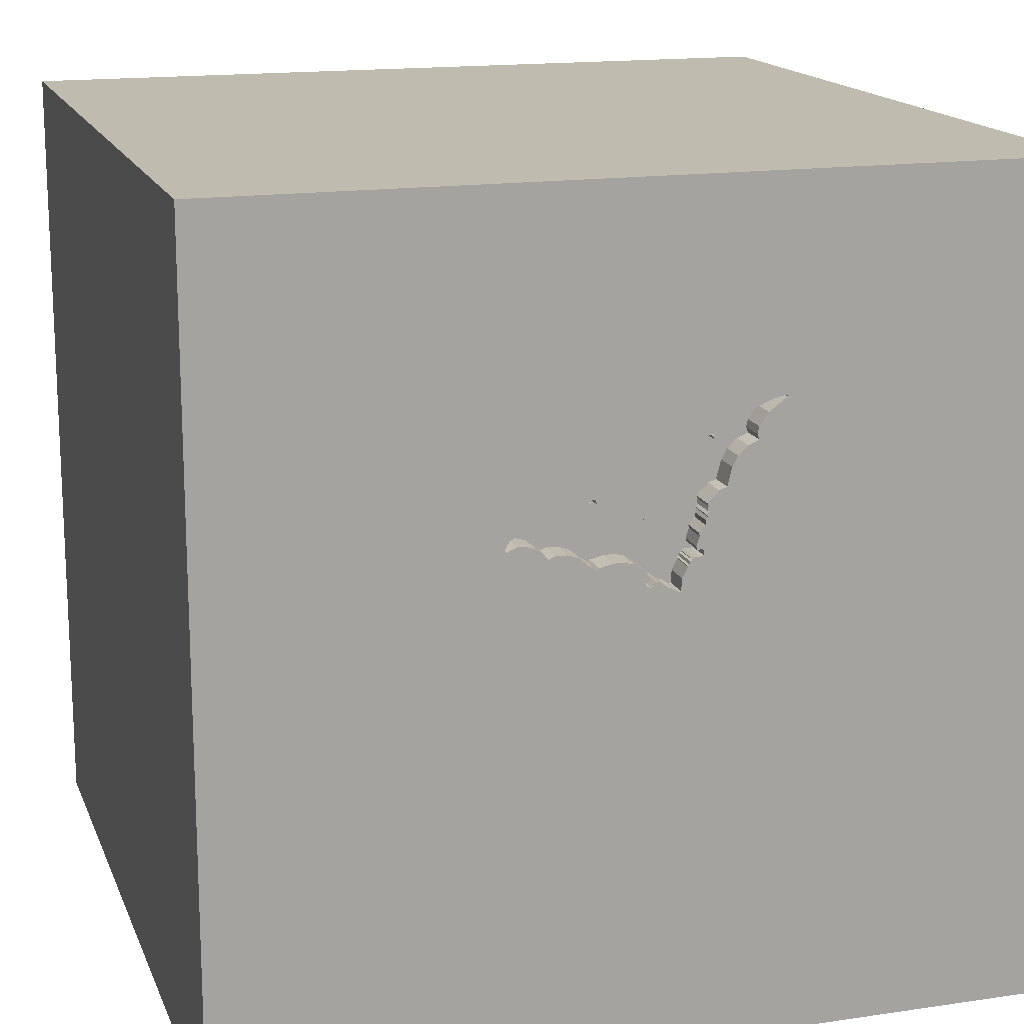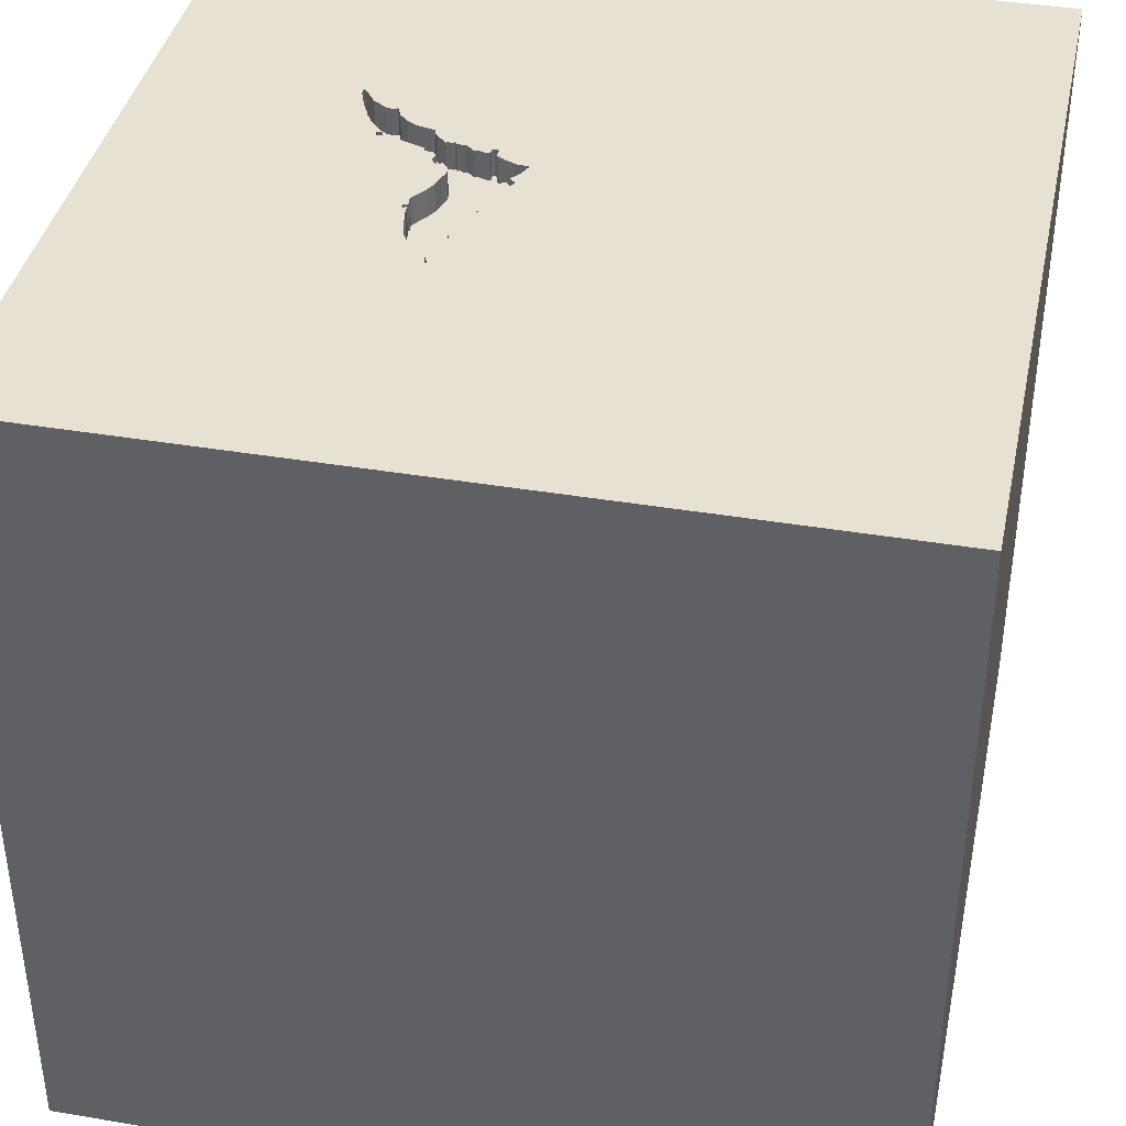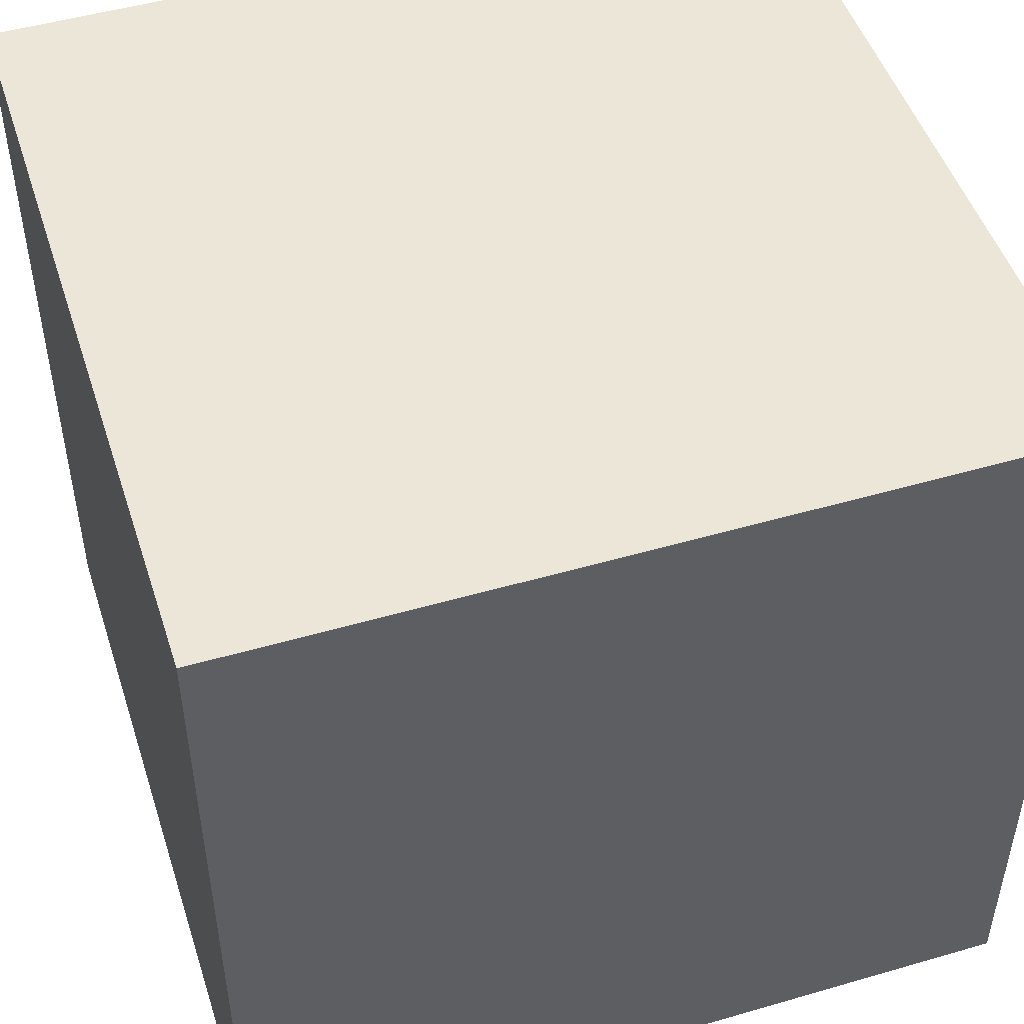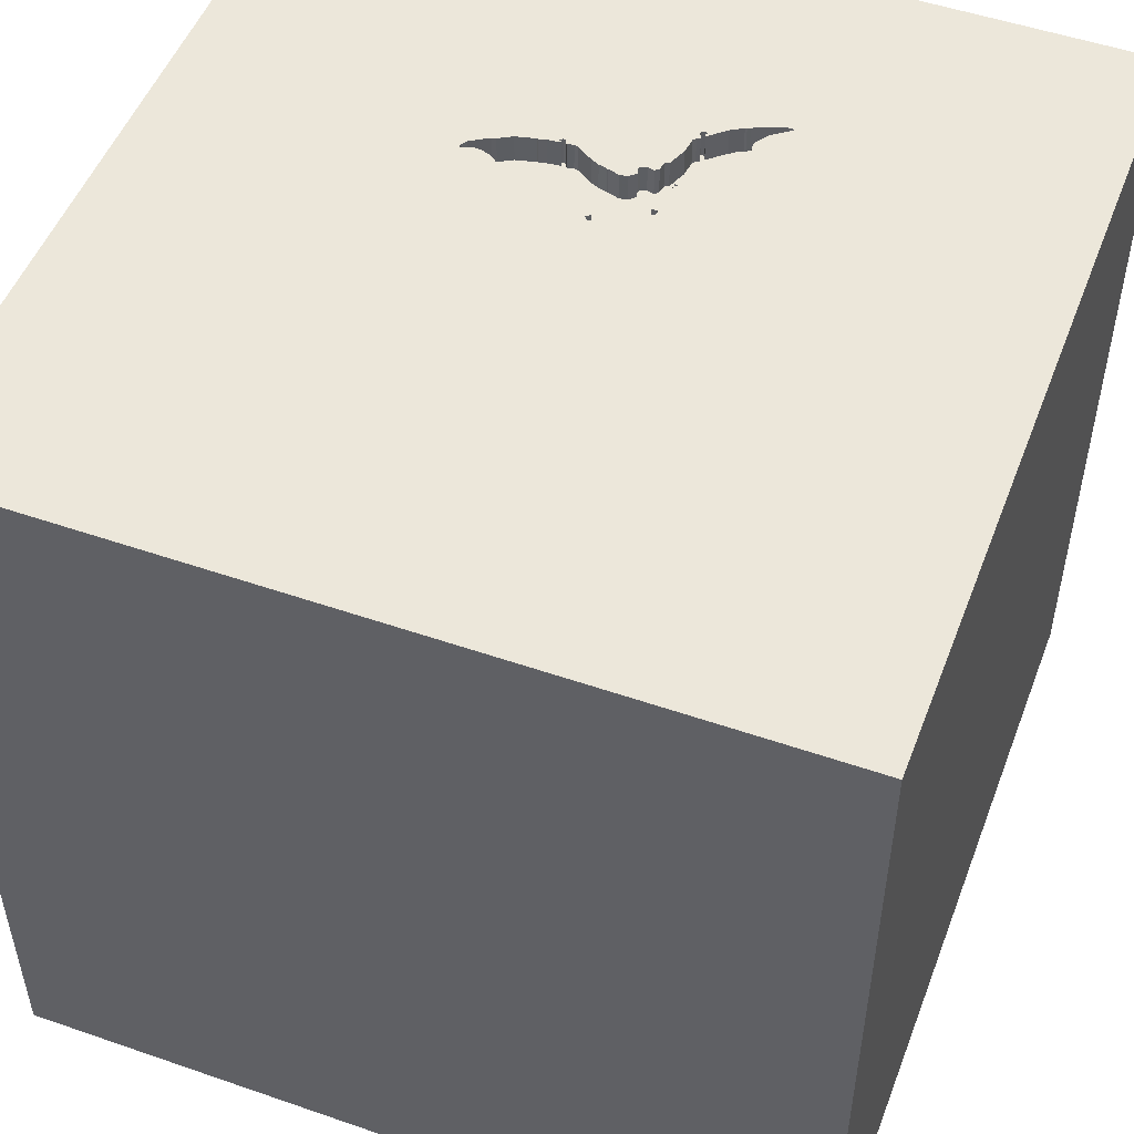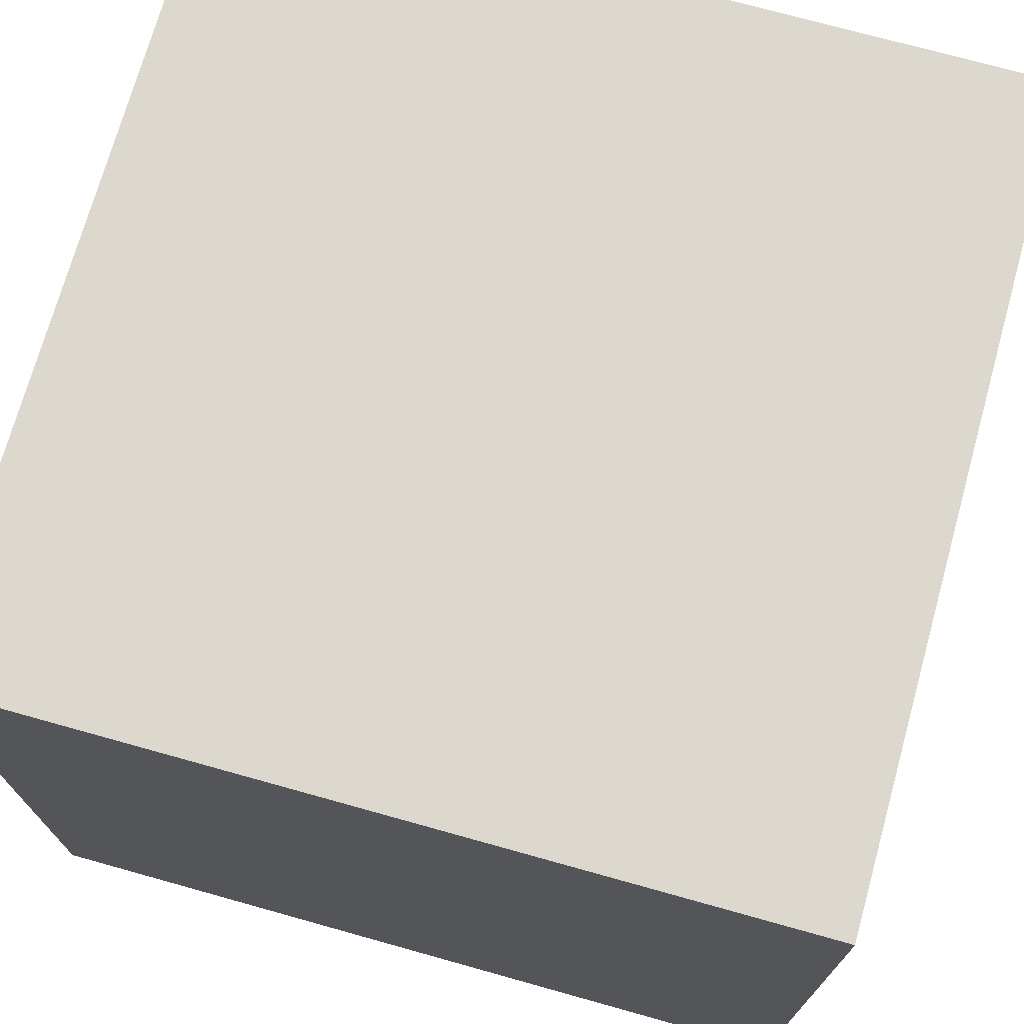
<metadata>
{"format":"obj","ext":"obj","renderer":"f3d","projection":"perspective","resolution":1024,"background":"white","views":[{"elev":16.1,"azim":163.0,"up":"+Z"},{"elev":39.4,"azim":101.9,"up":"+Y"},{"elev":49.3,"azim":72.2,"up":"+Z"},{"elev":50.9,"azim":-159.3,"up":"+Y"},{"elev":72.6,"azim":15.6,"up":"+Z"}]}
</metadata>
<code>
o bat_172
v -0.3262 1.5 0.7176
v -0.3335 1.5 0.7173
v -0.3335 1.4 0.7173
v -0.2445 1.5 0.4665
v -0.2445 1.4 0.4665
v -0.08774 1.5 0.1442
v -0.08774 1.4 0.1442
v -0.2715 1.5 0.4767
v -0.2715 1.4 0.4767
v 0.173 1.5 0.2308
v 0.173 1.4 0.2308
v 0.1485 1.5 0.457
v 0.1485 1.4 0.457
v -0.2231 1.5 0.6385
v 0.06706 1.5 0.2464
v 0.06706 1.4 0.2464
v 0.01531 1.5 0.3926
v 0.01531 1.4 0.3926
v -0.1452 1.5 0.2243
v -0.1452 1.4 0.2243
v -0.5729 1.5 0.4297
v -0.03287 1.5 0.1756
v -0.03287 1.4 0.1756
v -0.1952 1.5 0.268
v -0.04012 1.5 0.1752
v -0.05734 1.5 0.3834
v 0.2667 1.5 0.4432
v -0.04012 1.4 0.1752
v -0.125 1.5 0.4365
v 0.4665 1.5 0.3548
v 0.4665 1.4 0.3548
v -0.1991 1.5 0.6201
v 1.5 1.5 1.5
v 1.5 -1.5 -1.5
v 1.5 -1.5 1.5
v 1.5 1.5 -1.5
v 0.2734 1.5 0.8984
v 0.3123 1.5 0.2933
v 0.3381 1.5 0.4262
v 0.3376 1.5 0.2826
v -0.2056 1.5 0.6228
v -0.1482 1.5 0.2344
v -0.1482 1.4 0.2344
v -0.1181 1.5 0.135
v -0.1181 1.4 0.135
v -0.07983 1.5 0.1485
v -0.07983 1.4 0.1485
v -0.2146 1.5 0.3983
v -0.2146 1.4 0.3983
v -0.2085 1.5 0.4148
v -0.2085 1.4 0.4148
v 0.1901 1.5 0.4531
v -0.01611 1.5 0.1568
v -0.01611 1.4 0.1568
v -0.2875 1.5 0.5417
v -0.2875 1.4 0.5417
v -0.1409 1.5 0.2164
v -0.1714 1.5 0.5196
v -0.1023 1.5 0.1377
v -0.0997 1.5 0.4442
v 0.01026 1.5 0.3911
v 0.01026 1.4 0.3911
v 0.3381 1.4 0.4262
v 0.4799 1.5 0.335
v -0.1433 1.5 0.4788
v -0.1433 1.4 0.4788
v -0.1618 1.5 0.2487
v -0.2835 1.5 0.692
v -0.2835 1.4 0.692
v 0.2016 1.5 0.4639
v -0.3246 1.5 0.5939
v -0.07825 1.5 0.4341
v -0.07825 1.4 0.4341
v -0.4193 1.5 0.7574
v 0.1755 1.5 0.4588
v -0.2238 1.5 0.653
v -0.1986 1.5 0.37
v -0.1986 1.4 0.37
v -0.05734 1.4 0.3834
v -0.125 1.4 0.4365
v 0.4756 1.5 0.3189
v -0.1991 1.5 0.3533
v -0.002124 1.5 0.1592
v -0.002124 1.4 0.1592
v -0.0997 1.4 0.4442
v 0.387 1.5 0.3987
v 0.387 1.4 0.3987
v -0.1991 1.4 0.3533
v 0.1156 1.4 0.2501
v 0.1723 1.5 0.4513
v -0.1789 1.5 0.3171
v -0.1789 1.4 0.3171
v -0.1565 1.5 0.2374
v -0.1565 1.4 0.2374
v 0.1156 1.5 0.2501
v 0.2667 1.4 0.4432
v 0.005426 1.5 0.1707
v -0.2044 1.5 0.4253
v -0.2044 1.4 0.4253
v -0.1842 1.5 0.5528
v -0.1842 1.4 0.5528
v 0.1788 1.5 0.4662
v 0.06772 1.5 0.2503
v 0.06772 1.4 0.2503
v -0.1723 1.5 0.2713
v -0.1723 1.4 0.2713
v 0.3805 1.5 0.3232
v -0.4743 1.5 0.7628
v -0.4743 1.4 0.7628
v -0.1852 1.5 0.2471
v -0.1852 1.4 0.2471
v -0.1386 1.5 0.2208
v -0.1386 1.4 0.2208
v 0.403 1.5 0.3944
v -0.1219 1.5 0.178
v 0.192 1.5 0.4591
v 0.192 1.4 0.4591
v -0.19 1.5 0.6081
v -0.19 1.4 0.6081
v -1.5 -1.5 1.5
v -1.5 -1.5 -1.5
v -1.5 1.5 1.5
v -1.5 1.5 -1.5
v -0.004442 1.5 0.1971
v -0.1912 1.5 0.2729
v -0.3433 1.5 0.7253
v -0.2118 1.5 0.6254
v -0.2118 1.4 0.6254
v -0.1686 1.5 0.2834
v 0.1901 1.4 0.4531
v 0.2357 1.5 0.4485
v 0.1964 1.5 0.4568
v -0.2044 1.5 0.4013
v -0.4104 1.5 0.716
v 0.7292 1.5 0.2148
v 0.1856 1.5 0.2438
v 0.1856 1.4 0.2438
v -0.1912 1.4 0.2729
v 0.3376 1.4 0.2826
v 0.202 1.5 0.2506
v 0.01688 1.5 0.2238
v 0.01688 1.4 0.2238
v -0.4736 1.5 0.7667
v -0.1542 1.5 0.2418
v -0.3782 1.5 0.6706
v 0.02225 1.5 0.3943
v -0.2238 1.4 0.653
v -0.08422 1.5 0.1508
v -0.08422 1.4 0.1508
v 0.1723 1.4 0.4513
v -0.2056 1.5 0.3808
v -0.2056 1.4 0.3808
v -0.1686 1.4 0.2834
v 0.07662 1.5 0.4149
v 0.07662 1.4 0.4149
v -0.06686 1.5 0.1542
v -0.004443 1.4 0.1971
v 0.1793 1.5 0.2373
v -0.2017 1.5 0.6469
v -0.4193 1.4 0.7574
v -0.202 1.5 0.3873
v -0.3077 1.5 0.5779
v -0.3077 1.4 0.5779
v -0.0735 1.5 0.4245
v 0.3123 1.4 0.2933
v -0.1219 1.4 0.178
v -0.02849 1.5 0.3793
v -0.4736 1.4 0.7667
v 0.403 1.4 0.3944
v -0.1582 1.5 0.4853
v -0.138 1.5 0.4491
v -0.2043 1.5 0.6553
v -0.2043 1.4 0.6553
v -0.3108 1.5 0.7083
v 0.1649 1.5 0.2393
v 0.4818 1.5 0.3227
v 0.4818 1.4 0.3227
v -0.4423 1.5 0.7394
v -0.1542 1.4 0.2418
v 0.2721 1.5 0.2921
v 0.3532 1.5 0.3039
v 0.1051 1.5 0.4334
v 0.1884 1.5 0.4709
v 0.1884 1.4 0.4709
v -0.2017 1.4 0.6469
v -0.2215 1.5 0.6574
v 0.2721 1.4 0.2921
v -0.2044 1.4 0.4013
v -0.3433 1.4 0.7253
v 0.005426 1.4 0.1707
v -0.1769 1.5 0.3287
v -0.1769 1.4 0.3287
v -0.4536 1.5 0.7673
v -0.1618 1.4 0.2487
v -0.1952 1.4 0.268
v 0.4415 1.5 0.3343
v 0.4415 1.4 0.3343
v 0.4799 1.4 0.335
v 0.4142 1.5 0.3334
v 0.2016 1.4 0.4639
v -0.08069 1.5 0.4058
v -0.08069 1.4 0.4058
v 0.4142 1.4 0.3334
v 0.04919 1.5 0.2447
v 0.04919 1.4 0.2447
v -0.1137 1.5 0.1327
v -0.1137 1.4 0.1327
v 0.135 1.5 0.4529
v 0.135 1.4 0.4529
v 0.3805 1.4 0.3232
v 0.01465 1.5 0.3887
v 0.01465 1.4 0.3887
v 0.04614 1.5 0.4001
v 0.04614 1.4 0.4001
v 0.3532 1.4 0.3039
v -0.3794 1.5 0.626
v -0.3794 1.4 0.626
v 0.4756 1.4 0.3189
v -0.009286 1.5 0.1828
v -0.009286 1.4 0.1828
v -0.194 1.5 0.2518
v -0.3414 1.5 0.61
v 0.2622 1.5 0.44
v 0.2622 1.4 0.44
v -0.0735 1.4 0.4245
v -0.06686 1.4 0.1542
v 0.2357 1.4 0.4485
v -0.1991 1.4 0.6201
v -0.4104 1.4 0.716
v -0.3414 1.4 0.61
v -0.3125 1.5 0.7292
v -0.2215 1.4 0.6574
v -0.202 1.4 0.3873
v -0.4536 1.4 0.7673
v 0.2288 1.5 0.2771
v 0.2288 1.4 0.2771
v -0.02849 1.4 0.3793
v -0.3782 1.4 0.6706
v 0.1649 1.4 0.2393
v -0.2231 1.4 0.6385
v -0.3722 1.5 0.6448
v -0.3722 1.4 0.6448
v -0.1582 1.4 0.4853
v 0.1788 1.4 0.4662
v 0.202 1.4 0.2506
v -0.138 1.4 0.4491
v -0.2189 1.5 0.649
v -0.2189 1.4 0.649
v -0.1409 1.4 0.2164
v -0.194 1.4 0.2518
v -0.3262 1.4 0.7176
v 0.1964 1.4 0.4568
f 121 35 120
f 122 121 120
f 35 33 120
f 33 122 120
f 121 34 35
f 122 123 121
f 21 123 122
f 122 231 126
f 122 126 74
f 108 178 134
f 122 74 193
f 108 134 21
f 122 193 143
f 143 108 21
f 143 21 122
f 231 174 1
f 1 2 126
f 231 1 126
f 71 162 55
f 222 71 55
f 21 134 145
f 216 222 55
f 21 145 241
f 216 55 21
f 21 241 216
f 123 34 121
f 37 231 122
f 68 174 231
f 231 14 68
f 21 55 8
f 82 191 91
f 21 8 50
f 82 91 21
f 151 77 82
f 151 82 21
f 48 161 151
f 50 133 48
f 48 151 21
f 21 50 48
f 37 58 118
f 32 41 159
f 37 118 32
f 37 32 159
f 76 247 14
f 76 14 231
f 37 159 172
f 186 76 231
f 231 37 172
f 172 186 231
f 21 91 129
f 206 59 123
f 44 206 123
f 21 129 105
f 44 123 21
f 115 44 21
f 21 105 125
f 57 115 21
f 21 125 24
f 93 42 19
f 67 144 93
f 21 24 221
f 110 67 93
f 21 221 110
f 112 57 21
f 19 112 21
f 110 93 19
f 21 110 19
f 98 50 8
f 8 4 98
f 36 35 34
f 58 100 118
f 159 41 127
f 36 123 59
f 97 219 124
f 25 22 53
f 97 124 36
f 83 97 36
f 156 25 53
f 53 83 36
f 36 59 6
f 156 53 36
f 6 148 46
f 156 36 6
f 6 46 156
f 58 37 182
f 154 213 146
f 146 58 182
f 182 154 146
f 29 171 65
f 65 170 58
f 60 29 65
f 60 65 58
f 95 36 124
f 15 103 95
f 124 141 204
f 124 204 15
f 124 15 95
f 58 146 17
f 61 167 26
f 17 211 61
f 60 58 17
f 72 60 17
f 26 201 164
f 164 72 17
f 17 61 26
f 17 26 164
f 208 182 37
f 37 90 12
f 37 12 208
f 158 40 36
f 36 95 175
f 10 158 36
f 36 175 10
f 75 90 37
f 27 223 131
f 37 39 27
f 102 75 37
f 52 116 132
f 183 102 37
f 70 183 37
f 70 37 27
f 132 70 27
f 131 52 132
f 27 131 132
f 38 40 158
f 158 136 140
f 140 235 180
f 38 158 140
f 140 180 38
f 36 34 123
f 86 39 37
f 107 199 196
f 114 86 37
f 107 196 81
f 30 114 37
f 135 107 81
f 30 37 135
f 64 30 135
f 135 81 176
f 135 176 64
f 135 36 40
f 36 33 35
f 37 122 33
f 135 37 33
f 135 40 181
f 181 107 135
f 33 36 135
f 218 198 177
f 218 197 198
f 218 177 81
f 64 176 177
f 177 198 64
f 197 218 196
f 198 197 31
f 176 81 177
f 81 196 218
f 196 199 197
f 30 64 198
f 198 31 30
f 169 31 197
f 203 197 199
f 114 30 31
f 31 169 114
f 203 169 197
f 199 107 203
f 203 210 169
f 210 203 107
f 86 114 169
f 169 87 86
f 169 210 87
f 210 63 87
f 215 210 107
f 107 181 215
f 87 63 86
f 63 210 215
f 39 86 63
f 165 63 215
f 139 215 181
f 181 40 139
f 63 96 39
f 63 165 187
f 139 165 215
f 27 39 96
f 63 224 96
f 224 63 187
f 187 165 180
f 165 139 40
f 40 38 165
f 96 224 27
f 236 224 187
f 38 180 165
f 223 27 224
f 224 236 227
f 180 235 236
f 236 187 180
f 131 223 224
f 224 227 131
f 130 227 236
f 235 140 236
f 52 131 227
f 227 130 52
f 236 150 130
f 245 236 140
f 150 236 155
f 150 244 130
f 236 245 137
f 130 117 52
f 209 150 155
f 89 155 236
f 75 102 244
f 244 150 75
f 244 117 130
f 137 89 236
f 140 136 137
f 137 245 140
f 116 52 117
f 150 209 13
f 182 208 209
f 209 155 182
f 89 214 155
f 90 75 150
f 244 184 117
f 239 89 137
f 137 136 158
f 132 116 117
f 117 252 132
f 12 90 150
f 150 13 12
f 208 12 13
f 13 209 208
f 155 154 182
f 104 214 89
f 155 214 154
f 102 183 184
f 184 244 102
f 117 184 200
f 175 95 89
f 89 239 175
f 11 239 137
f 158 10 11
f 11 137 158
f 200 252 117
f 212 214 104
f 95 103 104
f 104 89 95
f 213 154 214
f 183 70 184
f 200 184 70
f 239 11 175
f 10 175 11
f 252 200 132
f 212 18 214
f 212 104 205
f 103 15 104
f 146 213 214
f 214 18 146
f 70 132 200
f 18 212 17
f 212 205 237
f 16 205 104
f 16 104 15
f 18 17 146
f 211 17 212
f 62 212 237
f 142 237 205
f 205 16 204
f 15 204 16
f 61 211 212
f 212 62 61
f 167 61 62
f 62 237 167
f 79 237 142
f 142 205 141
f 204 141 205
f 26 167 237
f 237 79 26
f 142 113 79
f 141 124 142
f 142 157 113
f 79 113 43
f 157 142 124
f 79 202 26
f 28 113 157
f 79 43 153
f 20 43 113
f 201 26 202
f 202 79 192
f 28 166 113
f 28 157 23
f 153 192 79
f 153 43 179
f 19 42 43
f 43 20 19
f 20 113 19
f 124 219 220
f 220 157 124
f 202 225 201
f 192 80 202
f 226 166 28
f 113 166 249
f 28 23 25
f 220 23 157
f 192 153 92
f 179 194 153
f 94 179 43
f 112 19 113
f 219 97 220
f 164 201 225
f 202 73 225
f 192 78 80
f 85 202 80
f 166 226 149
f 226 28 156
f 57 112 113
f 113 249 57
f 115 57 249
f 249 166 115
f 22 25 23
f 25 156 28
f 220 54 23
f 91 191 192
f 192 92 91
f 92 153 129
f 129 91 92
f 194 179 67
f 106 153 194
f 179 94 144
f 42 93 94
f 94 43 42
f 190 220 97
f 225 73 164
f 85 73 202
f 88 78 192
f 78 233 80
f 85 80 60
f 149 7 166
f 47 149 226
f 23 54 22
f 54 220 84
f 144 67 179
f 67 110 194
f 153 106 129
f 111 106 194
f 93 144 94
f 220 190 84
f 97 83 190
f 72 164 73
f 73 85 72
f 82 77 78
f 78 88 82
f 191 82 88
f 88 192 191
f 78 152 233
f 188 80 233
f 29 60 80
f 60 72 85
f 7 149 6
f 45 166 7
f 46 148 149
f 149 47 46
f 156 46 47
f 47 226 156
f 166 45 115
f 53 22 54
f 54 84 53
f 111 194 110
f 105 129 106
f 106 111 195
f 84 190 83
f 77 151 152
f 152 78 77
f 233 152 161
f 80 188 246
f 49 188 233
f 80 246 29
f 148 6 149
f 6 59 7
f 207 45 7
f 44 115 45
f 83 53 84
f 110 221 111
f 125 105 106
f 106 138 125
f 138 106 195
f 195 111 250
f 151 161 152
f 99 246 188
f 188 49 133
f 161 48 49
f 49 233 161
f 171 29 246
f 207 7 59
f 59 206 207
f 206 44 45
f 45 207 206
f 250 111 221
f 24 125 138
f 138 195 24
f 221 24 195
f 195 250 221
f 246 99 243
f 51 99 188
f 48 133 49
f 133 50 188
f 246 66 171
f 66 246 243
f 243 99 5
f 50 98 99
f 99 51 50
f 51 188 50
f 65 171 66
f 170 65 66
f 66 243 170
f 243 5 101
f 98 4 5
f 5 99 98
f 58 170 243
f 243 101 58
f 101 5 56
f 101 100 58
f 101 56 128
f 56 5 9
f 9 5 4
f 4 8 9
f 101 119 100
f 119 101 128
f 163 128 56
f 56 9 55
f 8 55 9
f 118 100 119
f 228 119 128
f 240 128 163
f 55 162 163
f 163 56 55
f 32 118 119
f 119 228 32
f 41 32 228
f 228 128 41
f 128 240 185
f 163 69 240
f 162 71 163
f 128 127 41
f 128 185 159
f 159 127 128
f 248 185 240
f 69 163 230
f 240 69 14
f 71 222 230
f 230 163 71
f 185 248 173
f 14 247 248
f 248 240 14
f 230 242 69
f 68 14 69
f 185 173 159
f 232 173 248
f 247 76 248
f 217 242 230
f 242 251 69
f 174 68 69
f 69 251 174
f 222 216 217
f 217 230 222
f 172 159 173
f 173 232 172
f 248 147 232
f 147 248 76
f 216 241 242
f 242 217 216
f 3 251 242
f 251 1 174
f 186 172 232
f 232 147 186
f 76 186 147
f 241 145 242
f 251 3 1
f 238 3 242
f 238 242 145
f 2 1 3
f 3 238 189
f 145 134 238
f 126 2 3
f 3 189 126
f 189 238 229
f 229 238 134
f 189 229 160
f 134 178 229
f 189 160 74
f 74 126 189
f 234 160 229
f 178 108 109
f 109 229 178
f 160 234 74
f 234 229 109
f 108 143 109
f 193 74 234
f 168 234 109
f 168 109 143
f 234 168 193
f 143 193 168

</code>
